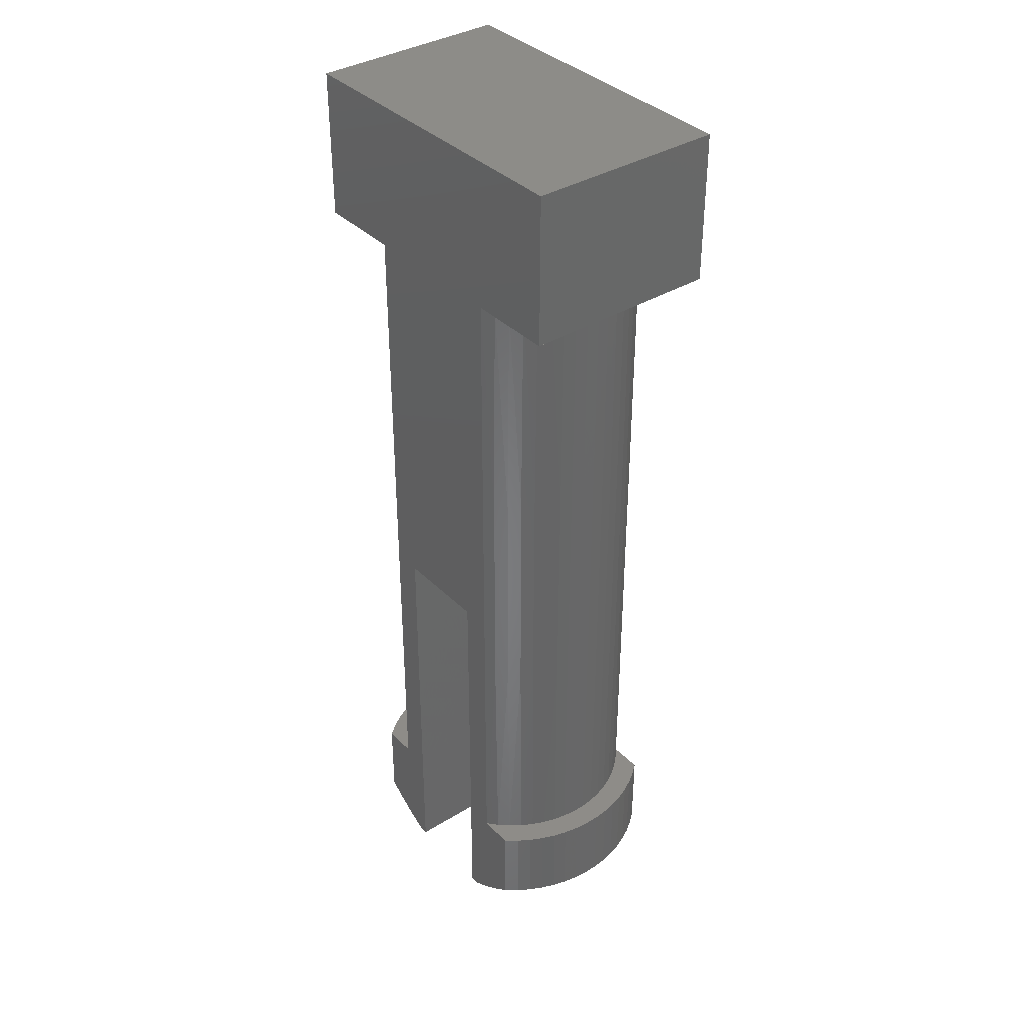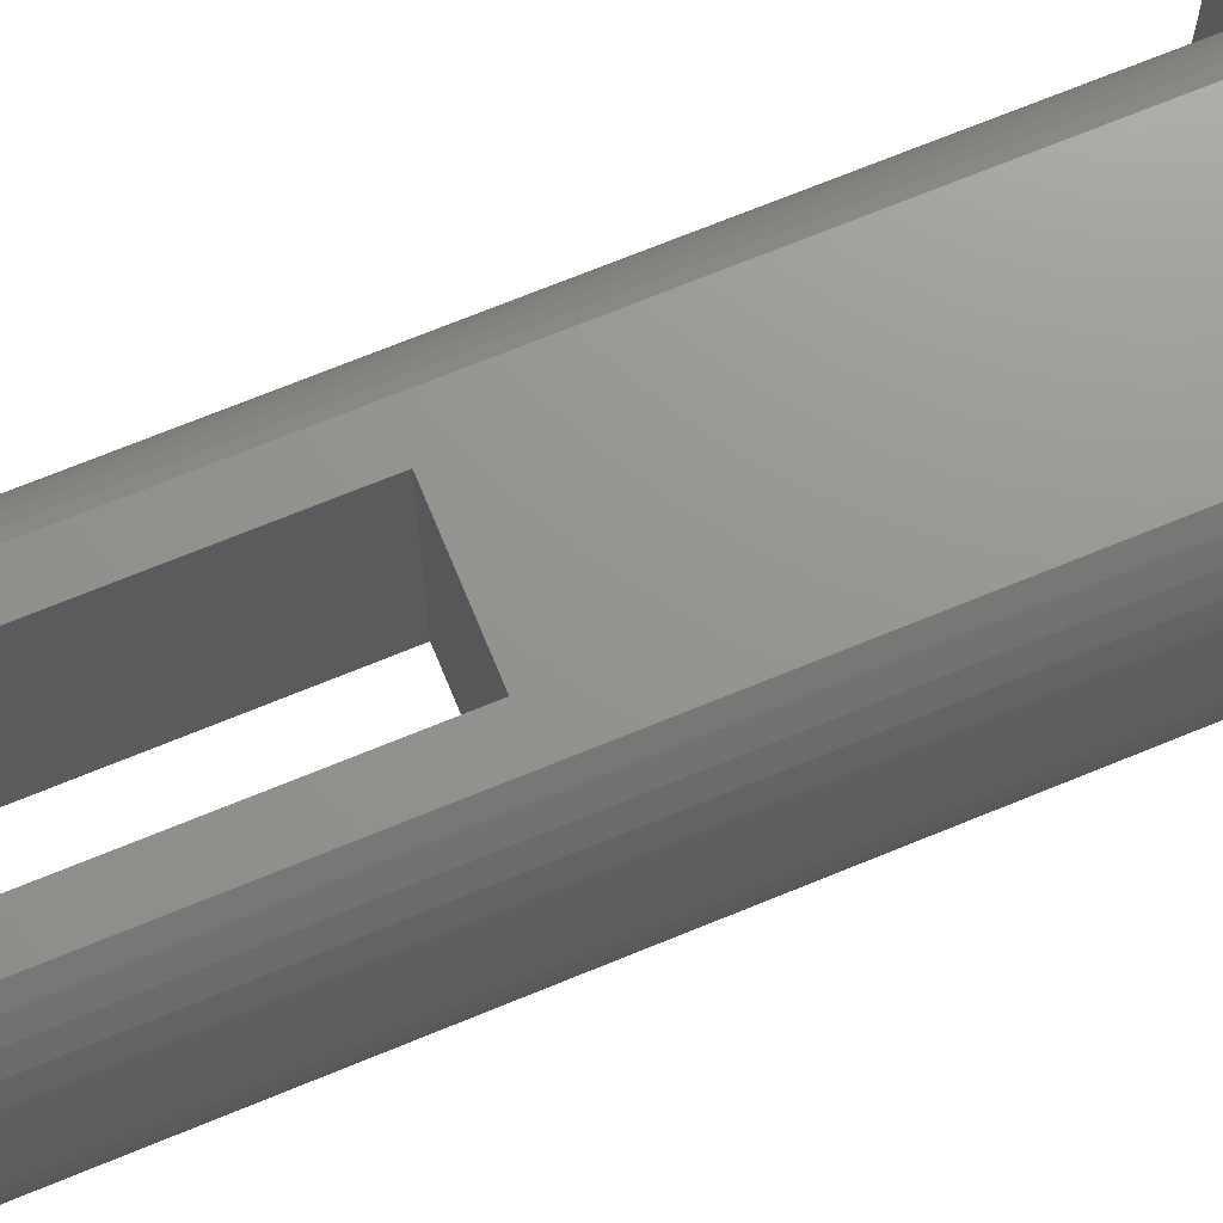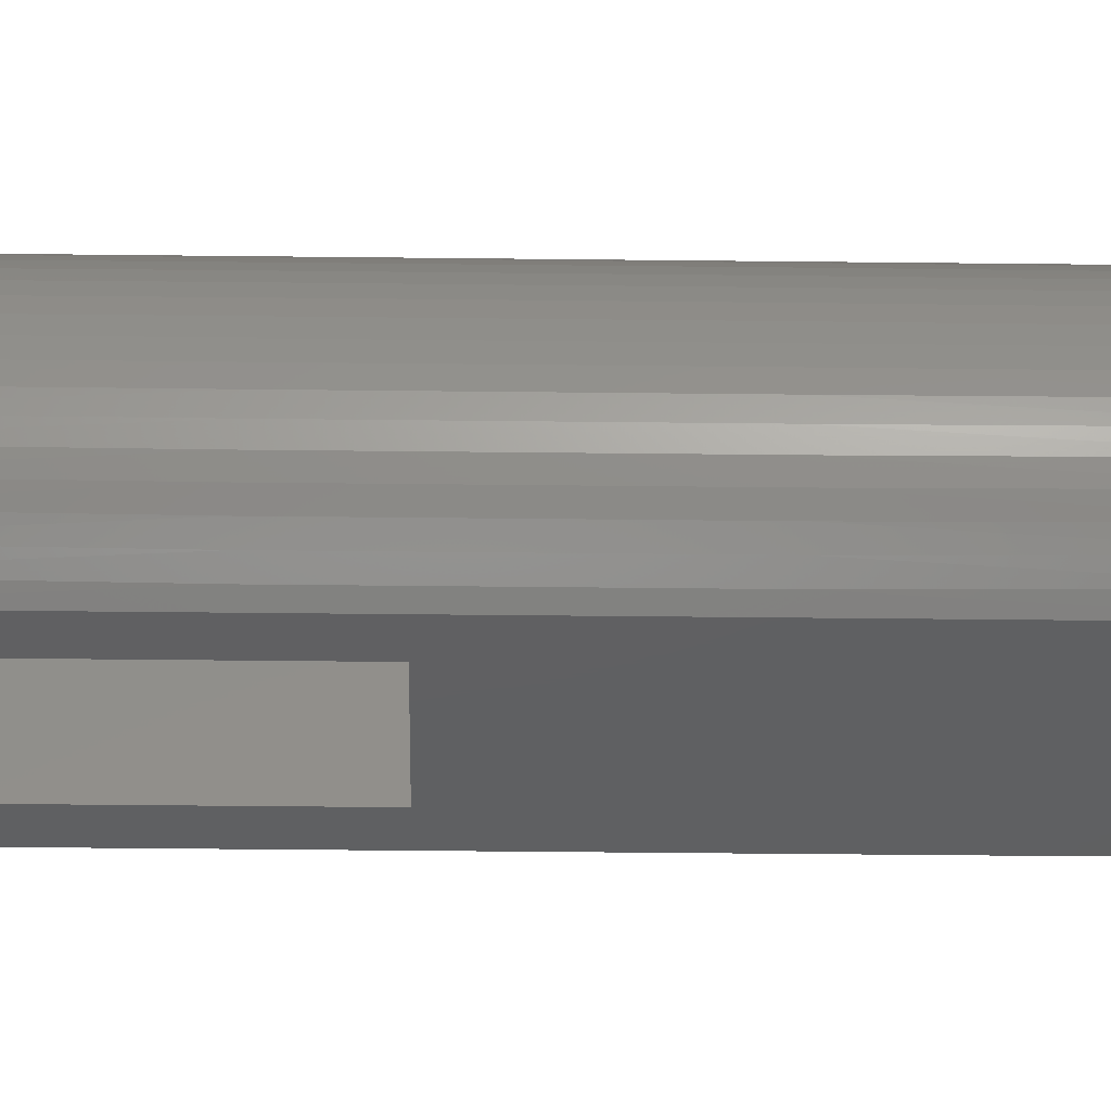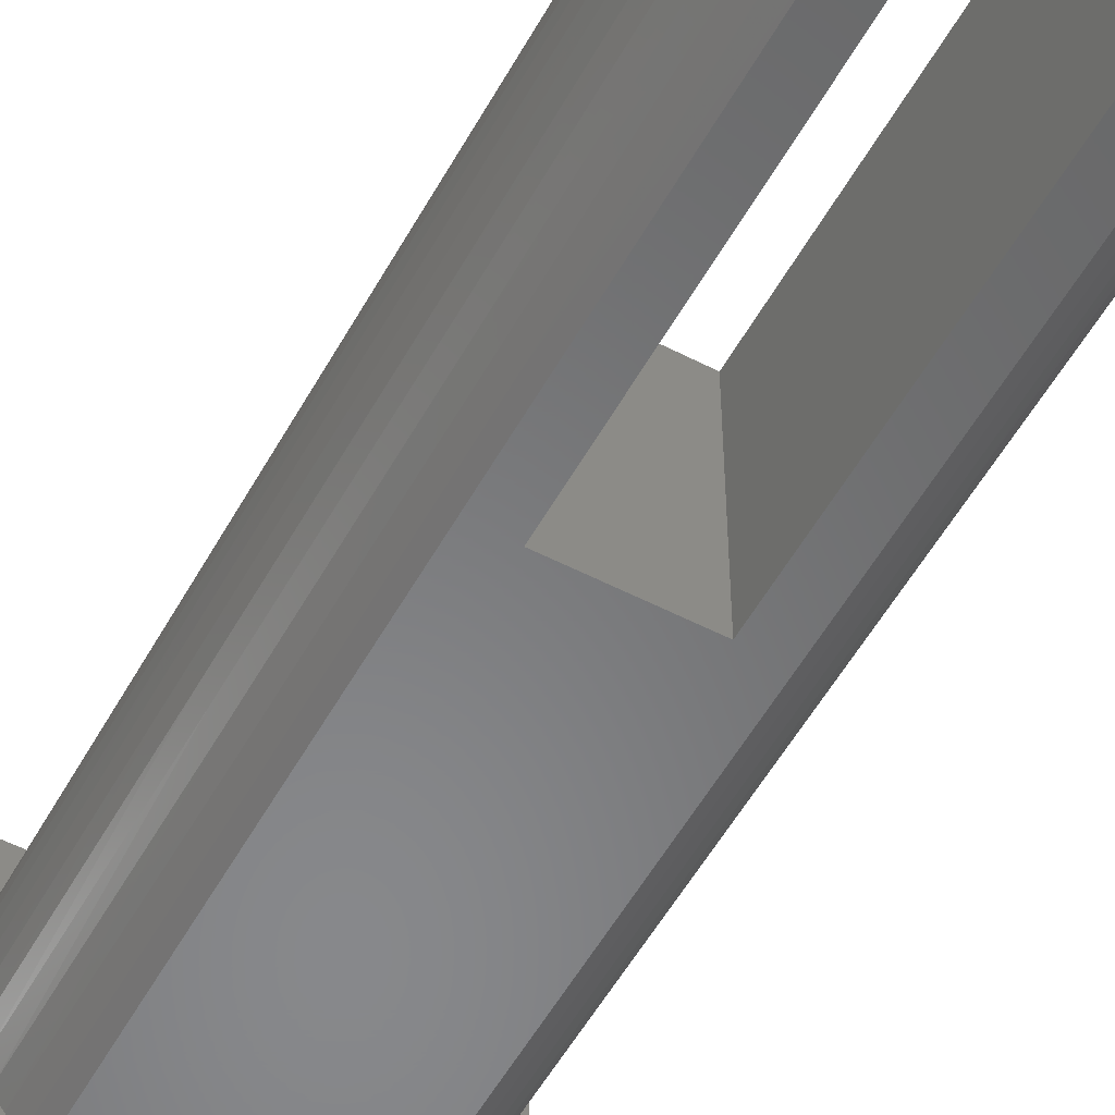
<metadata>
{"format":"stl","ext":"stl","renderer":"f3d","projection":"perspective","resolution":1024,"background":"white","views":[{"elev":36.8,"azim":51.7,"up":"+Y"},{"elev":70.8,"azim":67.7,"up":"+Z"},{"elev":-40.8,"azim":89.2,"up":"+Z"},{"elev":-54.6,"azim":-28.7,"up":"+Z"}]}
</metadata>
<code>
# stl→obj: 284 verts, 564 faces
v -2.865 -9.412 0.4812
v -2.865 -7.681 0.4812
v -2.703 -9.412 0.2323
v -2.122 -10.15 0.6961
v -1.962 -10.15 0.4914
v -2.518 -9.412 9.891e-06
v -2.703 -7.681 0.2323
v -3.002 -7.681 0.7445
v -3.002 -9.412 0.7445
v -2.259 -10.15 0.9173
v -2.5 -7.681 0.8445
v -2.614 -7.681 1.096
v -2.37 -10.15 1.152
v -1.78 -10.15 0.3057
v -1.78 -10.15 3.774
v -1.962 -10.15 3.589
v -2.122 -10.15 3.384
v -2.259 -10.15 3.163
v -2.37 -10.15 2.928
v -2.177 -9.659 9.891e-06
v -2.342 -9.542 9.891e-06
v -2.518 -7.681 9.891e-06
v -1.802 -7.681 9.891e-06
v -2.023 -9.764 9.891e-06
v -2.36 -7.681 0.6066
v -3.113 -9.412 1.02
v -2.701 -7.681 1.358
v -3.113 -7.681 1.02
v -2.489 -2.942 0.8239
v -2.608 -2.942 1.079
v -2.697 -2.942 1.345
v -2.455 -10.15 1.398
v -2.455 -10.15 2.682
v -3.113 -9.412 3.06
v -3.002 -9.412 3.336
v -2.865 -9.412 3.599
v -2.703 -9.412 3.848
v -2.518 -9.412 4.08
v -2.342 -9.542 4.08
v -2.177 -9.659 4.08
v -2.023 -9.764 4.08
v -1.877 -9.86 4.08
v -1.579 -10.15 3.939
v -1.579 -10.15 0.1412
v -1.877 -9.86 4.945e-06
v 3.204 9.628 9.891e-06
v 3.204 6.537 9.891e-06
v -3.596 9.628 9.891e-06
v 1.411 6.537 9.891e-06
v 0.7935 -1.499 9.891e-06
v 1.411 -7.681 9.891e-06
v -1.802 6.537 9.891e-06
v -1.185 -1.499 9.891e-06
v -3.596 6.537 9.891e-06
v -1.981 1.798 0.1551
v -1.981 -2.942 0.1551
v -2.009 -7.681 0.182
v -1.738 -9.945 4.945e-06
v -1.607 -10.02 4.945e-06
v -1.481 -10.09 4.945e-06
v -1.36 -10.15 4.945e-06
v -1.185 -10.15 4.945e-06
v -2.196 -7.681 0.385
v -2.345 -2.942 0.583
v -3.198 -9.412 1.304
v -2.758 -2.942 1.62
v -2.759 -7.681 1.628
v -3.198 -7.681 1.304
v -2.608 1.798 1.079
v -2.489 1.798 0.8239
v -2.697 1.798 1.345
v -2.758 1.798 1.62
v -2.512 -10.15 1.652
v -2.512 -10.15 2.428
v -3.198 -9.412 2.776
v -3.113 -7.681 3.06
v -3.198 -7.681 2.776
v -2.865 -7.681 3.599
v -3.002 -7.681 3.336
v -2.703 -7.681 3.848
v -1.802 -7.681 4.08
v -2.518 -7.681 4.08
v -1.738 -9.945 4.08
v -1.607 -10.02 4.08
v -1.481 -10.09 4.08
v -1.36 -10.15 4.08
v -3.596 9.628 4.08
v 3.204 9.628 4.08
v -3.596 6.537 4.08
v -2.788 6.537 1.902
v -2.788 6.537 2.178
v -2.759 6.537 1.628
v -2.701 6.537 1.358
v -2.36 6.537 0.6066
v -2.5 6.537 0.8445
v -2.009 6.537 0.182
v -2.614 6.537 1.096
v -2.196 6.537 0.385
v -1.185 -1.499 4.08
v -1.185 -10.15 4.08
v 0.7935 -1.499 4.08
v 0.7935 -10.15 4.945e-06
v 0.7935 -10.15 4.08
v 2.127 -7.681 9.891e-06
v 1.951 -9.542 4.945e-06
v 1.805 -7.681 0.385
v 1.969 -7.681 0.6066
v 1.618 -7.681 0.182
v 1.59 -2.942 0.1551
v 0.9692 -10.15 4.945e-06
v 1.09 -10.09 4.945e-06
v 1.216 -10.02 4.945e-06
v 1.347 -9.945 4.945e-06
v 1.486 -9.86 4.945e-06
v 1.632 -9.764 4.945e-06
v 1.786 -9.659 4.945e-06
v 1.59 1.798 0.1551
v 1.618 6.537 0.182
v 1.805 6.537 0.385
v 2.397 6.537 1.902
v 3.204 6.537 4.08
v 1.805 6.537 3.695
v 1.969 6.537 3.473
v 2.109 6.537 3.236
v 2.223 6.537 2.984
v 2.31 6.537 2.722
v 2.368 6.537 2.452
v 2.397 6.537 2.178
v 2.368 6.537 1.628
v 2.31 6.537 1.358
v 2.223 6.537 1.096
v 2.109 6.537 0.8445
v 1.969 6.537 0.6066
v -2.174 1.798 0.3592
v -2.174 -2.942 0.3592
v -2.345 1.798 0.583
v -3.254 -9.412 1.596
v -2.788 -2.942 1.902
v -2.788 1.798 1.902
v -2.788 -7.681 1.902
v -3.254 -7.681 1.596
v -2.541 -10.15 1.91
v -2.541 -10.15 2.17
v -3.254 -9.412 2.484
v -3.254 -7.681 2.484
v -2.701 -7.681 2.722
v -2.759 -7.681 2.452
v -2.614 -7.681 2.984
v -2.5 -7.681 3.236
v -2.36 -7.681 3.473
v -2.196 -7.681 3.695
v -2.009 -7.681 3.898
v -1.981 -2.942 3.925
v -1.802 6.537 4.08
v 1.411 6.537 4.08
v 1.411 -7.681 4.08
v -2.36 6.537 3.473
v -2.196 6.537 3.695
v -2.701 6.537 2.722
v -2.614 6.537 2.984
v -2.009 6.537 3.898
v -2.5 6.537 3.236
v -2.759 6.537 2.452
v -2.788 1.798 2.178
v 1.187 -10.15 0.1412
v 1.571 -10.15 0.4914
v 1.389 -10.15 0.3057
v 1.731 -10.15 0.6961
v 1.868 -10.15 0.9173
v 1.868 -10.15 3.163
v 1.731 -10.15 3.384
v 1.571 -10.15 3.589
v 1.389 -10.15 3.774
v 1.187 -10.15 3.939
v 0.9692 -10.15 4.08
v 2.127 -9.412 4.945e-06
v 2.312 -7.681 0.2323
v 2.098 -2.942 0.8239
v 2.109 -7.681 0.8445
v 1.953 -2.942 0.583
v 1.783 -2.942 0.3592
v 1.783 1.798 0.3592
v 1.953 1.798 0.583
v 2.098 1.798 0.8239
v 2.216 1.798 1.079
v 2.306 1.798 1.345
v 2.367 1.798 1.62
v 2.397 1.798 1.902
v 2.397 -2.942 1.902
v 2.397 1.798 2.178
v 2.397 -2.942 2.178
v 2.367 1.798 2.46
v 2.306 1.798 2.735
v 2.216 1.798 3.001
v 2.098 1.798 3.256
v 1.953 1.798 3.497
v 1.783 1.798 3.721
v 1.618 6.537 3.898
v -3.283 -9.412 1.892
v -2.788 -7.681 2.178
v -2.788 -2.942 2.178
v -3.283 -7.681 2.188
v -3.283 -7.681 1.892
v -3.283 -9.412 2.188
v -2.758 -2.942 2.46
v -2.697 -2.942 2.735
v -2.608 -2.942 3.001
v -2.489 -2.942 3.256
v -2.345 -2.942 3.497
v -2.174 -2.942 3.721
v -1.981 1.798 3.925
v 1.59 1.798 3.925
v 1.59 -2.942 3.925
v 1.618 -7.681 3.898
v 2.127 -7.681 4.08
v 1.969 -7.681 3.473
v 1.805 -7.681 3.695
v 1.951 -9.542 4.08
v 1.786 -9.659 4.08
v 1.632 -9.764 4.08
v 1.486 -9.86 4.08
v 1.347 -9.945 4.08
v 1.216 -10.02 4.08
v 1.09 -10.09 4.08
v -2.174 1.798 3.721
v -2.345 1.798 3.497
v -2.489 1.798 3.256
v -2.608 1.798 3.001
v -2.697 1.798 2.735
v -2.758 1.798 2.46
v 2.127 -9.412 4.08
v 2.312 -9.412 3.848
v 2.473 -9.412 3.599
v 1.979 -10.15 1.152
v 1.979 -10.15 2.928
v 2.611 -9.412 3.336
v 2.611 -9.412 0.7445
v 2.473 -9.412 0.4812
v 2.312 -9.412 0.2323
v 2.473 -7.681 0.4812
v 2.216 -2.942 1.079
v 2.223 -7.681 1.096
v 2.31 -7.681 1.358
v 2.611 -7.681 0.7445
v 2.306 -2.942 1.345
v 2.367 -2.942 1.62
v 2.368 -7.681 1.628
v 2.397 -7.681 1.902
v 2.397 -7.681 2.178
v 2.368 -7.681 2.452
v 2.367 -2.942 2.46
v 2.306 -2.942 2.735
v 2.216 -2.942 3.001
v 2.098 -2.942 3.256
v 1.953 -2.942 3.497
v 1.783 -2.942 3.721
v 2.109 -7.681 3.236
v 2.312 -7.681 3.848
v 2.473 -7.681 3.599
v 2.064 -10.15 1.398
v 2.064 -10.15 2.682
v 2.722 -9.412 3.06
v 2.722 -9.412 1.02
v 2.611 -7.681 3.336
v 2.722 -7.681 1.02
v 2.807 -7.681 1.304
v 2.863 -7.681 1.596
v 2.892 -7.681 1.892
v 2.892 -7.681 2.188
v 2.863 -7.681 2.484
v 2.31 -7.681 2.722
v 2.807 -7.681 2.776
v 2.223 -7.681 2.984
v 2.121 -10.15 1.652
v 2.15 -10.15 1.91
v 2.121 -10.15 2.428
v 2.15 -10.15 2.17
v 2.807 -9.412 2.776
v 2.807 -9.412 1.304
v 2.722 -7.681 3.06
v 2.863 -9.412 1.596
v 2.892 -9.412 1.892
v 2.892 -9.412 2.188
v 2.863 -9.412 2.484
f 1 2 3
f 1 3 4
f 3 5 4
f 3 6 5
f 7 6 3
f 2 7 3
f 8 2 9
f 9 2 1
f 9 1 10
f 1 4 10
f 2 11 7
f 12 11 8
f 8 11 2
f 13 10 4
f 14 13 5
f 5 13 4
f 15 13 14
f 16 13 15
f 17 13 16
f 18 13 17
f 19 13 18
f 20 14 5
f 21 20 5
f 6 21 5
f 22 23 6
f 6 23 24
f 6 24 20
f 6 20 21
f 7 22 6
f 7 25 22
f 7 11 25
f 26 8 9
f 26 9 13
f 9 10 13
f 8 27 12
f 28 27 8
f 28 8 26
f 11 29 25
f 30 29 11
f 12 30 11
f 31 30 12
f 27 31 12
f 32 13 19
f 33 32 19
f 26 13 32
f 34 33 19
f 34 19 35
f 35 19 18
f 35 18 36
f 36 18 17
f 36 17 37
f 37 17 16
f 37 16 38
f 38 16 39
f 39 16 15
f 39 15 40
f 40 15 41
f 41 15 42
f 42 15 43
f 14 44 43
f 15 14 43
f 45 44 14
f 24 45 14
f 20 24 14
f 24 23 45
f 46 47 48
f 48 47 49
f 50 49 51
f 52 49 50
f 52 53 23
f 52 50 53
f 48 49 52
f 54 48 52
f 55 52 23
f 55 23 56
f 57 56 23
f 22 57 23
f 45 23 58
f 23 59 58
f 23 60 59
f 23 61 60
f 23 62 61
f 23 53 62
f 22 63 57
f 22 25 63
f 25 64 63
f 29 64 25
f 65 28 26
f 65 26 32
f 66 31 27
f 67 66 27
f 68 67 27
f 68 27 28
f 65 68 28
f 30 69 29
f 70 64 29
f 69 70 29
f 31 71 30
f 71 69 30
f 72 31 66
f 72 71 31
f 73 32 33
f 74 73 33
f 65 32 73
f 75 74 33
f 75 33 34
f 76 34 35
f 75 34 77
f 77 34 76
f 36 78 35
f 35 78 79
f 76 35 79
f 36 37 78
f 80 37 38
f 78 37 80
f 38 39 40
f 81 38 41
f 41 38 40
f 82 38 81
f 80 38 82
f 41 42 81
f 42 83 81
f 42 43 83
f 83 43 84
f 84 43 85
f 43 86 85
f 44 61 86
f 43 44 86
f 44 60 61
f 59 60 44
f 58 59 44
f 45 58 44
f 87 88 48
f 48 88 46
f 54 89 48
f 48 89 87
f 54 90 91
f 89 54 91
f 54 92 90
f 54 93 92
f 94 95 54
f 54 52 96
f 95 97 54
f 98 54 96
f 98 94 54
f 97 93 54
f 96 52 55
f 53 99 100
f 62 53 100
f 53 50 101
f 99 53 101
f 50 51 102
f 102 103 50
f 50 103 101
f 51 104 105
f 104 106 107
f 108 106 104
f 108 104 51
f 51 109 108
f 49 109 51
f 102 51 110
f 110 51 111
f 111 51 112
f 112 51 113
f 113 51 114
f 51 115 114
f 51 116 115
f 51 105 116
f 49 117 109
f 49 118 117
f 49 47 118
f 118 47 119
f 120 47 121
f 122 123 121
f 123 124 121
f 124 125 121
f 125 126 121
f 126 127 121
f 127 128 121
f 129 47 120
f 130 47 129
f 131 47 130
f 132 47 131
f 133 47 132
f 119 47 133
f 128 120 121
f 46 88 121
f 47 46 121
f 134 55 56
f 134 96 55
f 134 56 135
f 135 56 57
f 63 135 57
f 61 62 100
f 86 61 100
f 64 135 63
f 64 136 135
f 70 136 64
f 137 68 65
f 137 65 73
f 138 139 66
f 138 66 67
f 139 72 66
f 140 138 67
f 141 140 67
f 141 67 68
f 141 68 137
f 69 95 70
f 97 95 69
f 71 97 69
f 70 94 136
f 95 94 70
f 93 97 71
f 72 93 71
f 92 93 72
f 139 92 72
f 142 73 74
f 143 142 74
f 137 73 142
f 144 143 74
f 144 74 75
f 145 144 75
f 145 75 77
f 77 76 146
f 76 79 146
f 145 77 147
f 77 146 147
f 79 148 146
f 78 149 79
f 79 149 148
f 78 80 149
f 80 150 149
f 80 82 150
f 82 151 150
f 82 152 151
f 82 81 152
f 152 81 153
f 153 81 154
f 99 101 154
f 87 89 154
f 155 87 154
f 81 99 154
f 101 155 154
f 156 155 101
f 155 121 87
f 121 88 87
f 81 100 99
f 81 86 100
f 81 85 86
f 81 84 85
f 81 83 84
f 157 158 89
f 89 159 160
f 158 161 89
f 162 89 160
f 162 157 89
f 161 154 89
f 89 163 159
f 89 91 163
f 91 164 163
f 139 164 90
f 90 164 91
f 90 92 139
f 94 98 136
f 136 98 134
f 98 96 134
f 101 103 156
f 102 110 165
f 166 102 167
f 167 102 165
f 168 102 166
f 169 102 168
f 170 102 169
f 171 102 170
f 172 102 171
f 173 102 172
f 174 102 173
f 175 102 174
f 103 102 175
f 103 175 156
f 105 104 176
f 167 116 105
f 167 105 166
f 166 105 176
f 104 177 176
f 107 177 104
f 107 178 179
f 180 178 107
f 106 180 107
f 107 179 177
f 181 180 106
f 108 181 106
f 109 181 108
f 109 117 181
f 110 111 165
f 111 112 165
f 165 112 113
f 165 113 114
f 165 114 167
f 167 114 115
f 167 115 116
f 117 182 181
f 117 118 182
f 118 119 182
f 182 119 183
f 119 133 183
f 183 133 184
f 133 132 184
f 184 132 185
f 132 131 185
f 185 131 186
f 131 130 186
f 186 130 187
f 130 129 187
f 187 129 188
f 129 120 188
f 188 120 128
f 189 188 128
f 190 189 128
f 191 189 190
f 127 190 128
f 192 190 127
f 126 192 127
f 193 192 126
f 125 193 126
f 194 193 125
f 124 194 125
f 195 194 124
f 123 195 124
f 196 195 123
f 122 196 123
f 197 196 122
f 198 197 122
f 198 122 121
f 155 198 121
f 136 134 135
f 199 141 137
f 199 137 142
f 200 201 140
f 140 201 164
f 138 164 139
f 140 164 138
f 202 200 203
f 203 200 140
f 203 140 141
f 203 141 199
f 199 142 143
f 204 199 143
f 204 143 144
f 202 204 144
f 202 144 145
f 202 145 200
f 145 147 200
f 147 146 205
f 205 146 206
f 146 148 206
f 200 147 201
f 201 147 205
f 206 148 207
f 148 149 207
f 207 149 208
f 149 150 208
f 208 150 209
f 150 151 209
f 209 151 210
f 151 152 210
f 210 152 153
f 210 153 211
f 211 153 154
f 161 211 154
f 155 212 198
f 155 156 212
f 156 213 212
f 156 214 213
f 215 216 217
f 215 217 214
f 215 214 156
f 156 218 215
f 156 219 218
f 156 220 219
f 156 221 220
f 222 221 156
f 223 222 156
f 224 223 156
f 175 224 156
f 225 211 161
f 158 225 161
f 226 225 158
f 157 226 158
f 227 226 157
f 162 227 157
f 228 227 162
f 160 228 162
f 229 228 160
f 159 229 160
f 230 229 159
f 163 230 159
f 164 230 163
f 201 230 164
f 175 174 224
f 224 174 223
f 174 222 223
f 174 221 222
f 174 173 221
f 173 220 221
f 173 219 220
f 173 172 219
f 172 218 219
f 172 231 218
f 172 232 231
f 172 171 232
f 171 233 232
f 171 170 233
f 169 234 235
f 170 169 235
f 170 236 233
f 170 235 236
f 169 237 234
f 169 238 237
f 168 238 169
f 168 239 238
f 166 239 168
f 166 176 239
f 176 177 239
f 179 240 177
f 239 177 240
f 179 241 242
f 178 241 179
f 242 243 244
f 242 244 179
f 244 240 179
f 180 183 178
f 184 241 178
f 183 184 178
f 181 182 180
f 182 183 180
f 184 185 241
f 185 245 241
f 185 186 245
f 186 246 245
f 186 187 246
f 187 189 246
f 187 188 189
f 246 189 247
f 247 189 248
f 189 191 249
f 248 189 249
f 250 249 191
f 251 250 191
f 251 191 190
f 192 251 190
f 252 251 192
f 193 252 192
f 253 252 193
f 194 253 193
f 254 253 194
f 195 254 194
f 255 254 195
f 255 195 196
f 256 255 196
f 256 196 197
f 213 256 197
f 213 197 212
f 212 197 198
f 199 204 203
f 203 204 202
f 201 205 230
f 205 206 229
f 230 205 229
f 206 207 228
f 206 228 229
f 207 208 227
f 207 227 228
f 208 209 226
f 227 208 226
f 209 210 225
f 209 225 226
f 225 210 211
f 213 214 256
f 214 217 256
f 256 217 255
f 217 216 255
f 255 216 254
f 216 257 254
f 216 258 257
f 216 215 258
f 215 231 258
f 218 231 215
f 231 232 258
f 232 233 259
f 232 259 258
f 259 233 236
f 234 260 261
f 235 234 261
f 235 262 236
f 235 261 262
f 234 263 260
f 234 237 263
f 236 262 264
f 259 236 264
f 238 244 237
f 237 265 263
f 237 244 265
f 239 240 238
f 240 244 238
f 242 245 243
f 241 245 242
f 243 265 244
f 243 246 247
f 245 246 243
f 243 266 265
f 243 247 266
f 247 267 266
f 247 248 267
f 248 268 267
f 249 269 248
f 248 269 268
f 249 270 269
f 250 270 249
f 271 250 251
f 250 272 270
f 271 272 250
f 252 271 251
f 273 271 252
f 253 273 252
f 257 273 253
f 254 257 253
f 259 264 257
f 273 264 271
f 257 264 273
f 257 258 259
f 260 274 275
f 276 260 277
f 277 260 275
f 261 260 276
f 261 278 262
f 261 276 278
f 260 279 274
f 260 263 279
f 262 278 280
f 264 262 280
f 263 266 279
f 263 265 266
f 271 264 280
f 279 266 267
f 279 267 281
f 281 267 268
f 281 268 282
f 282 268 269
f 283 282 269
f 270 283 269
f 284 283 270
f 272 284 270
f 271 280 272
f 278 284 272
f 280 278 272
f 276 284 278
f 276 277 284
f 277 283 284
f 275 282 283
f 277 275 283
f 275 281 282
f 274 281 275
f 274 279 281

</code>
